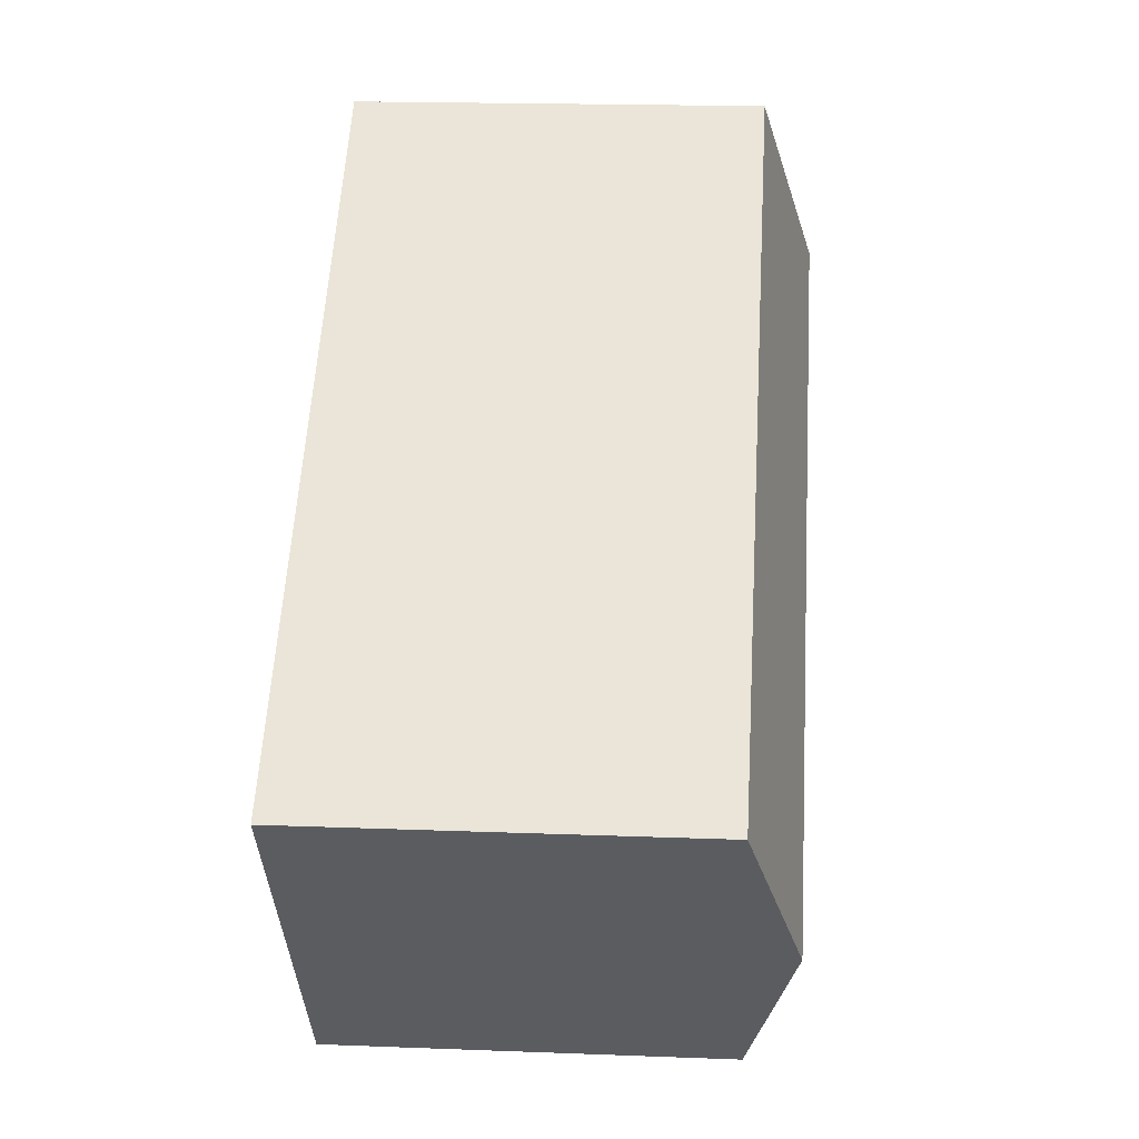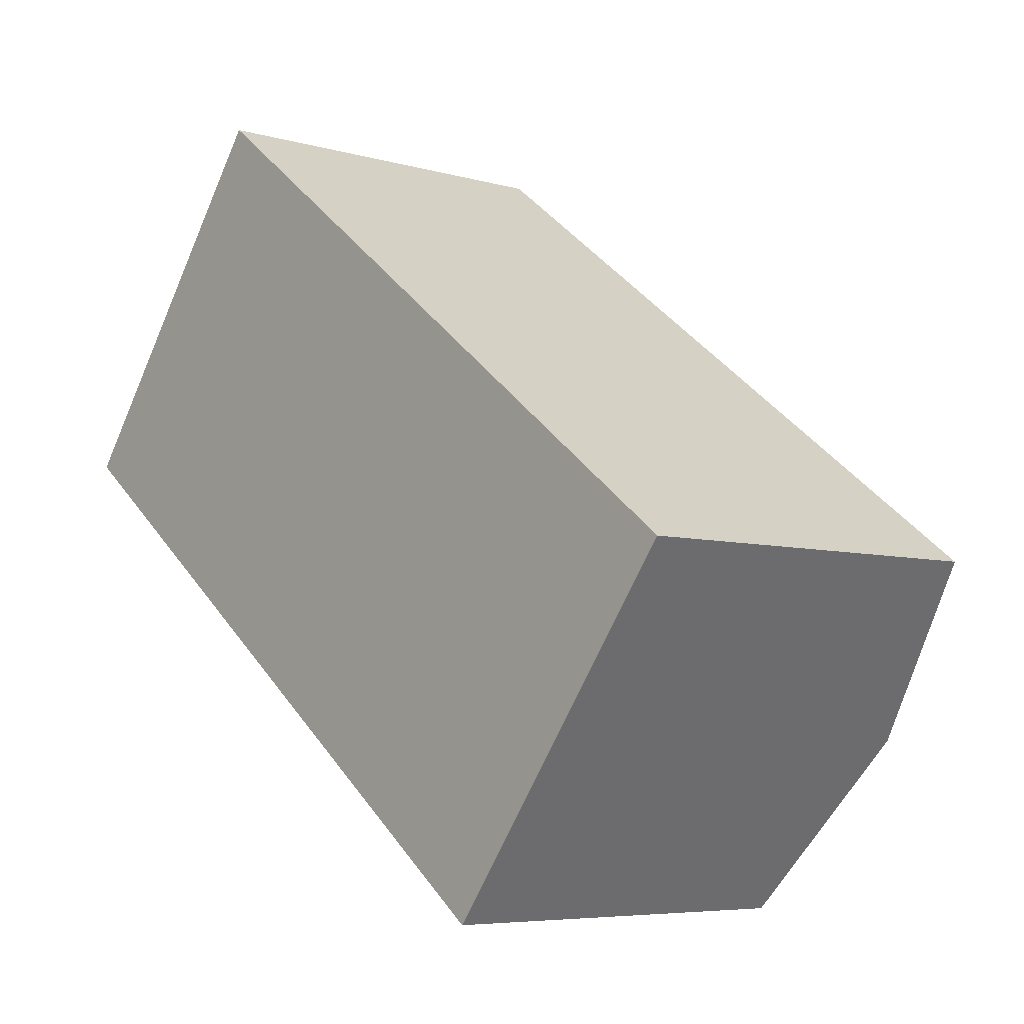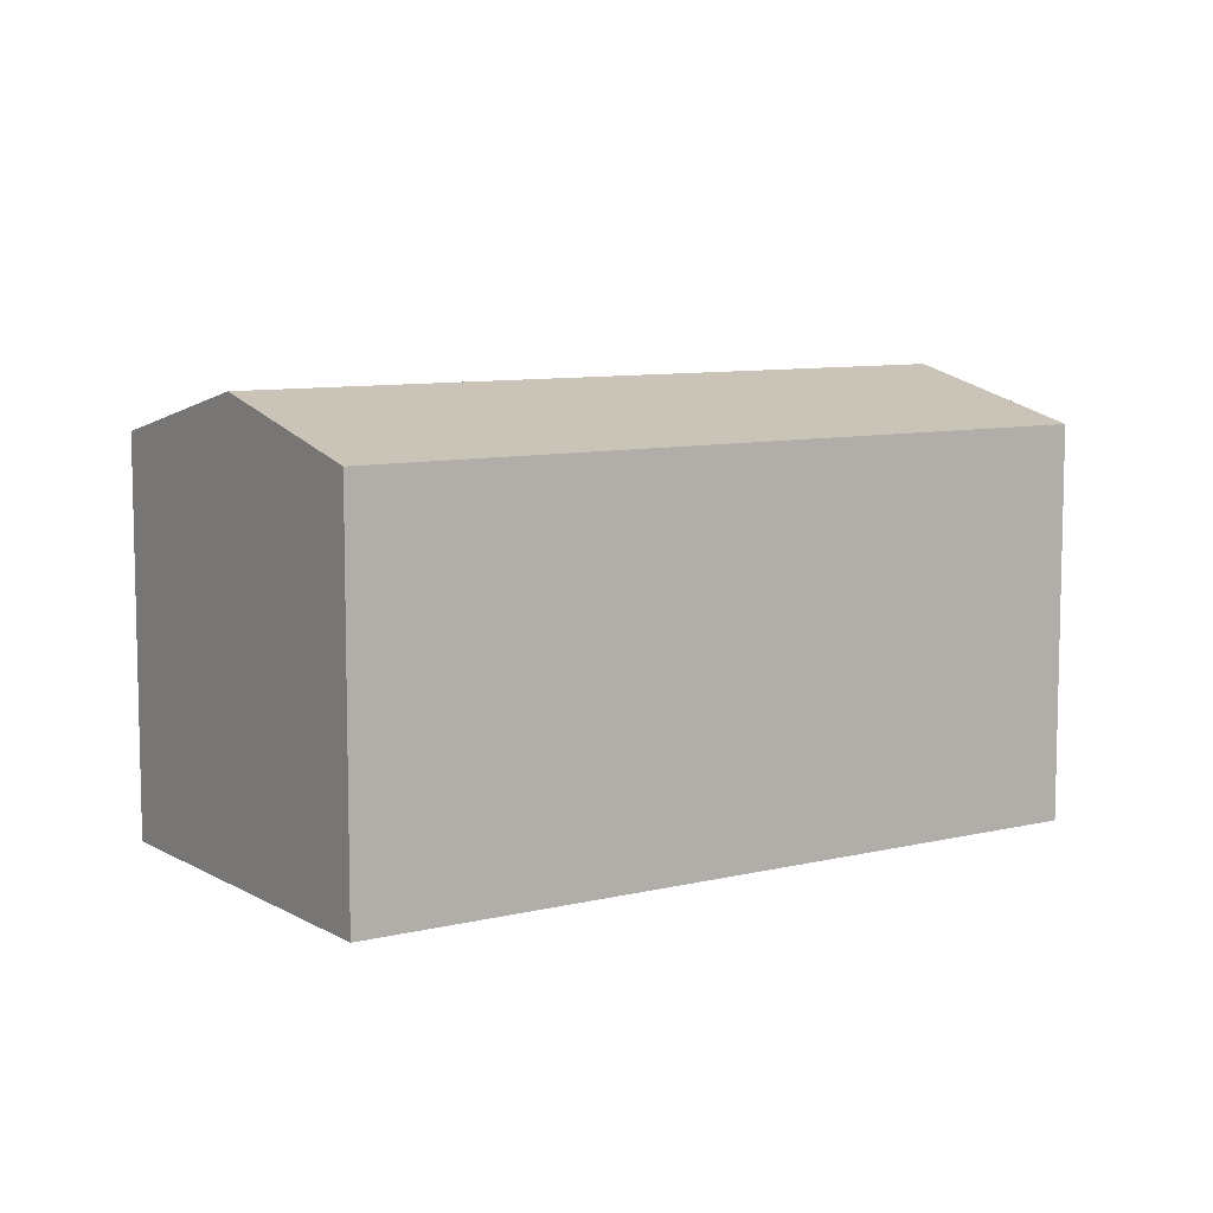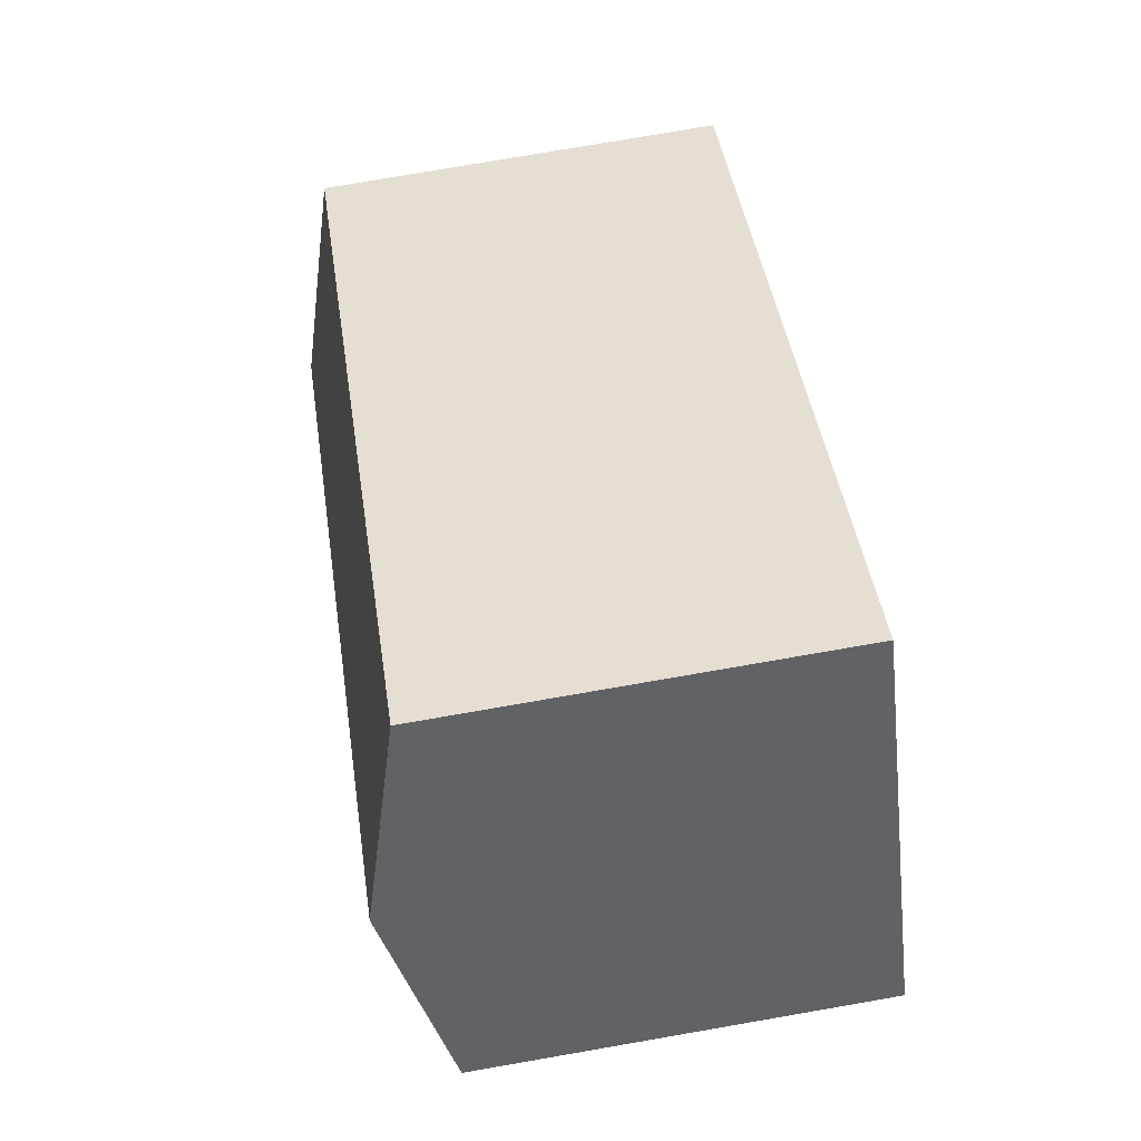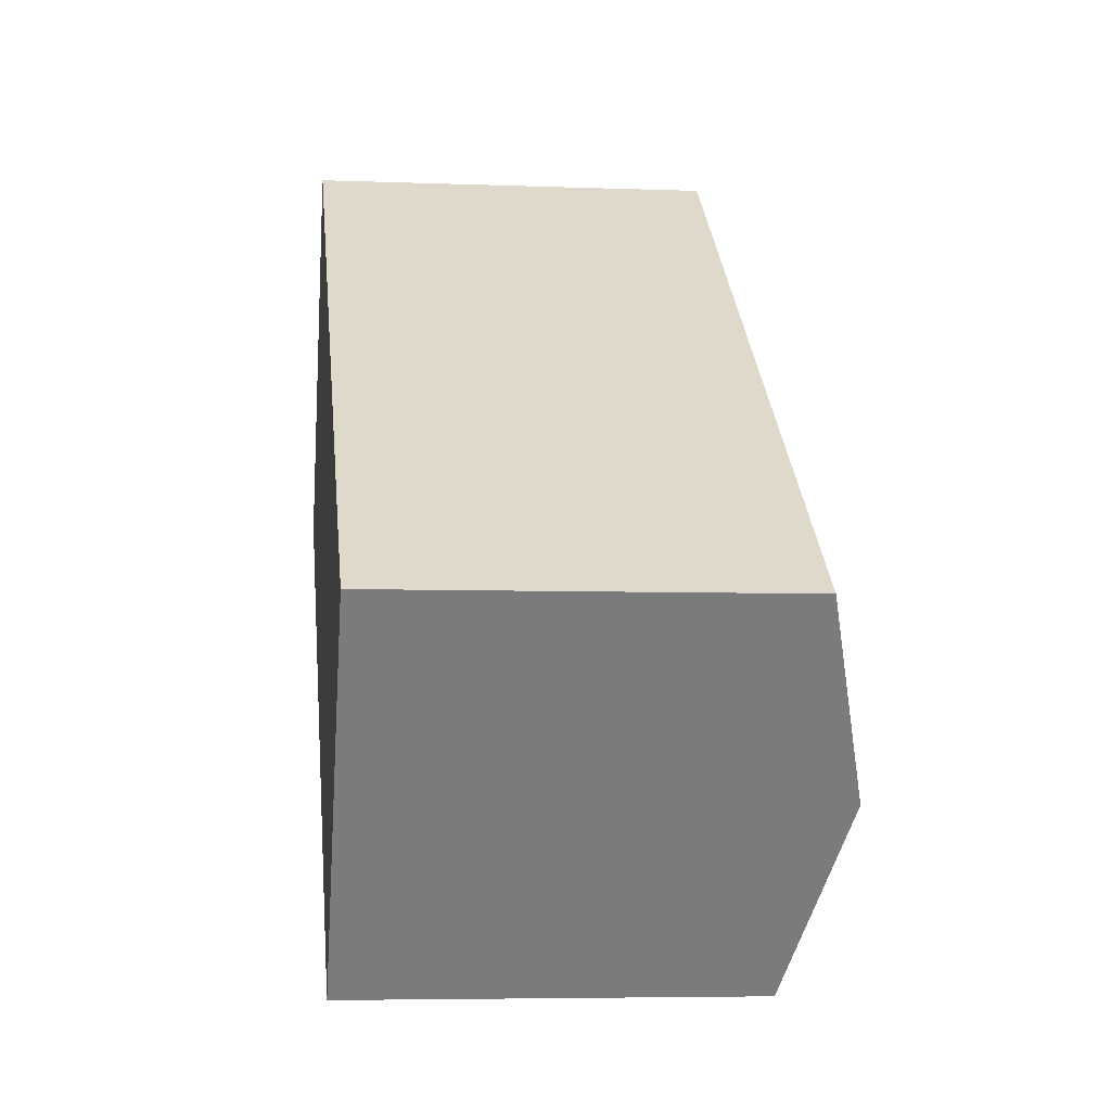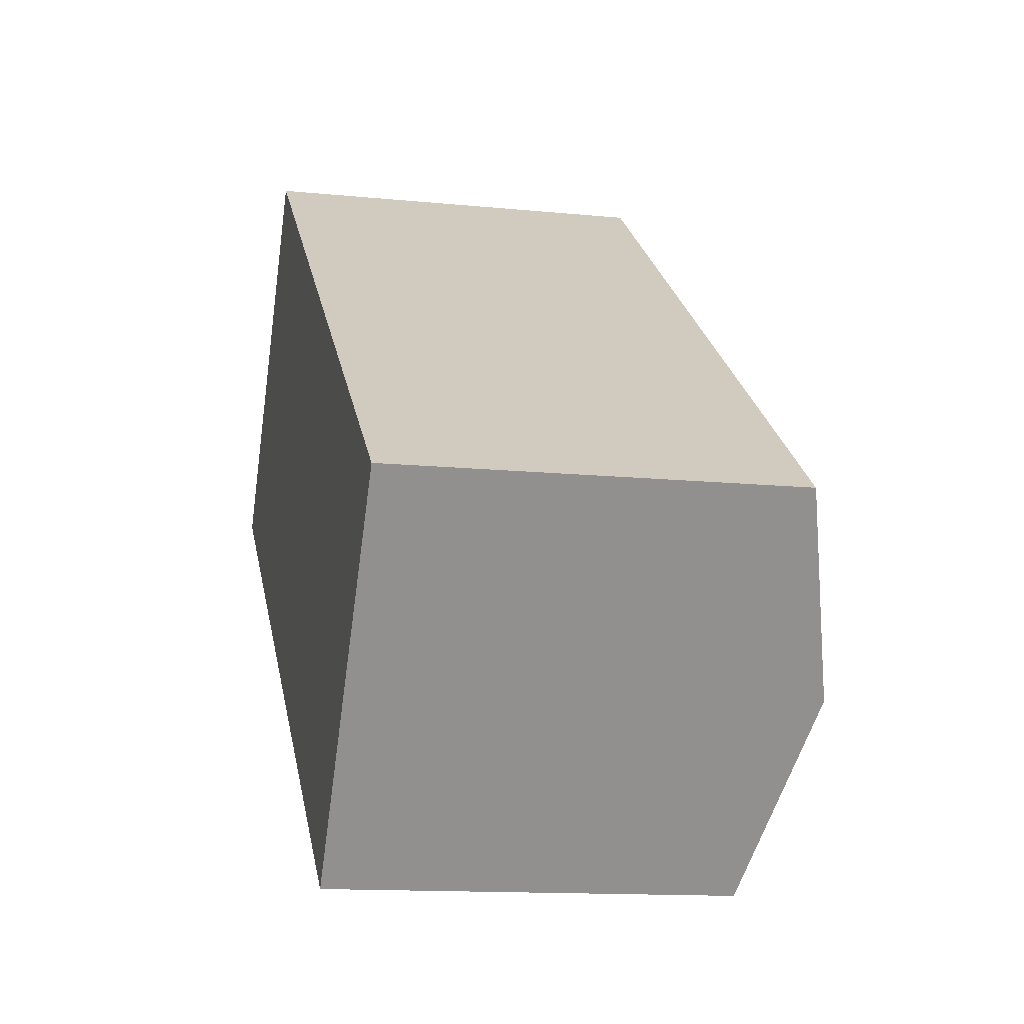
<metadata>
{"format":"obj","ext":"obj","renderer":"f3d","projection":"perspective","resolution":1024,"background":"white","views":[{"elev":18.6,"azim":94.2,"up":"+Z"},{"elev":-6.1,"azim":49.1,"up":"+Z"},{"elev":8.5,"azim":3.5,"up":"+Y"},{"elev":77.4,"azim":-99.8,"up":"+Z"},{"elev":-5.5,"azim":83.2,"up":"+Z"},{"elev":-13.3,"azim":77.2,"up":"+Z"}]}
</metadata>
<code>
v  23.96 10.68 -3.852
v  3.461 12 4.551
v  6.922 10.68 9.103
v  20.5 12 -8.403
v  0 10.68 6.538e-16
v  17.04 10.68 -12.96
v  17.04 7.933e-16 -12.96
v  20.5 5.145e-16 -8.403
v  23.96 2.359e-16 -3.852
v  0 0 0
v  6.922 -5.574e-16 9.103
v  3.461 -2.787e-16 4.551
g defaultobject
f 1 2 3
f 2 1 4
f 5 4 6
f 4 5 2
f 4 7 6
f 7 4 1
f 7 1 8
f 8 1 9
f 7 5 6
f 5 7 10
f 10 2 5
f 2 10 3
f 3 10 11
f 11 10 12
f 11 1 3
f 1 11 9
f 8 10 7
f 10 8 9
f 10 9 12
f 12 9 11

</code>
